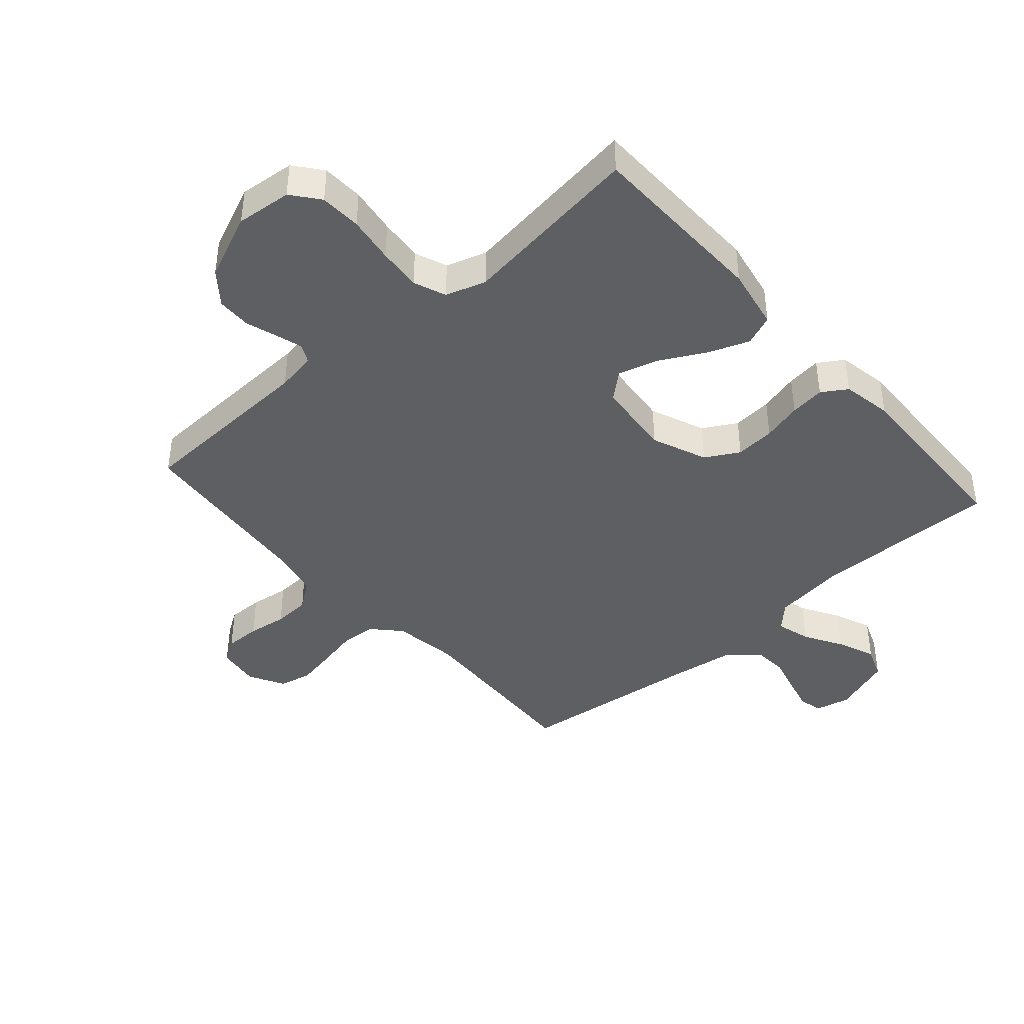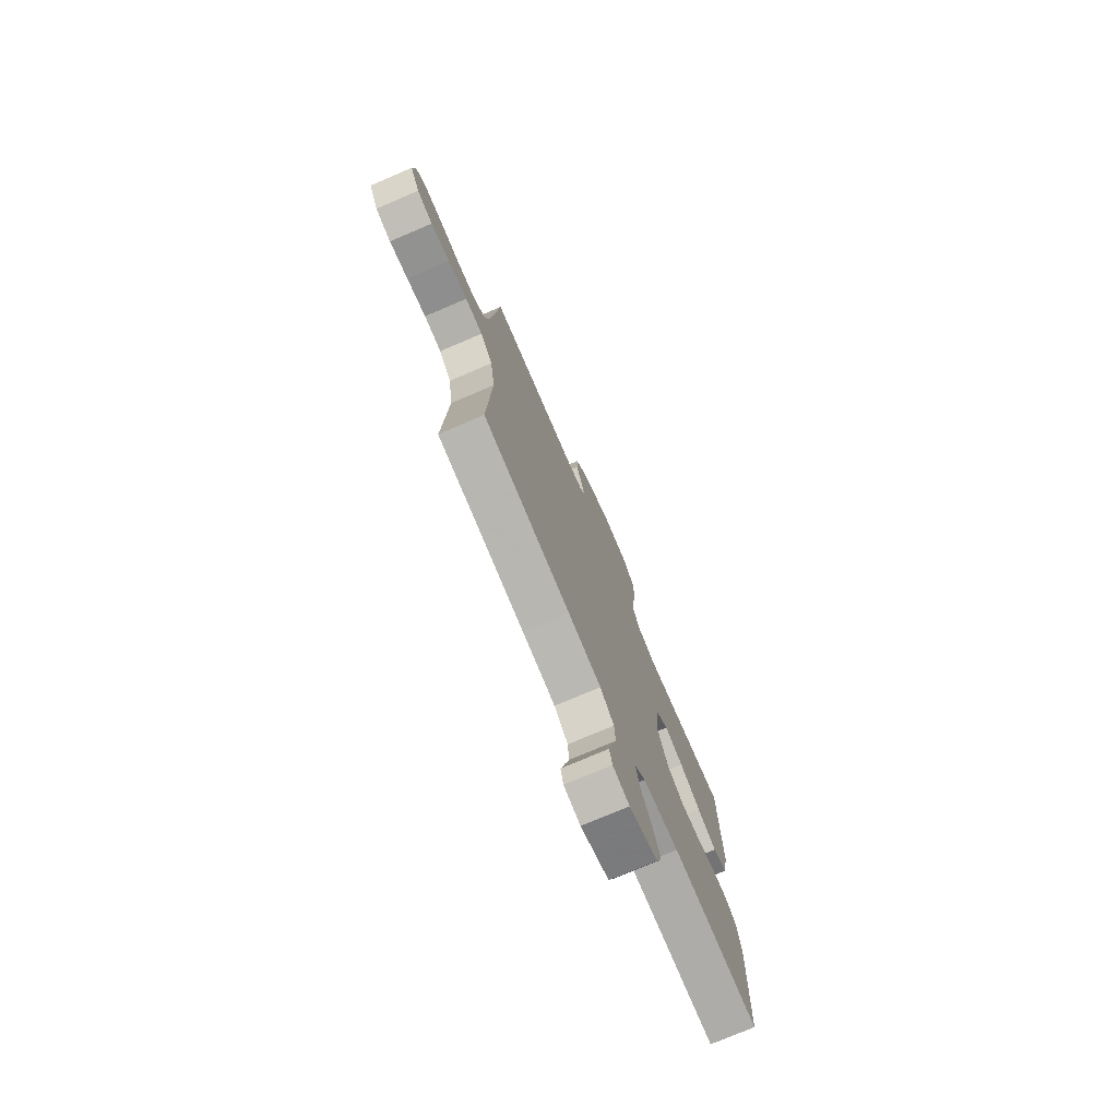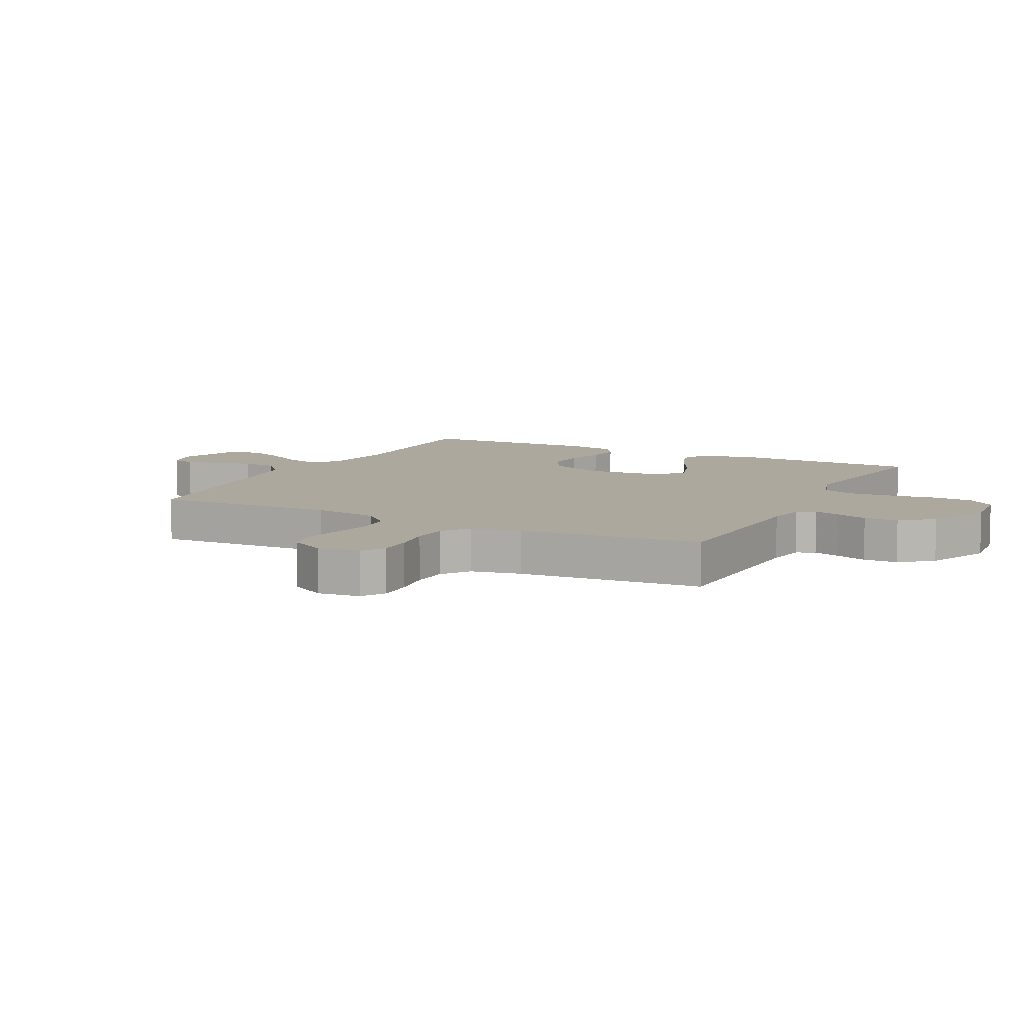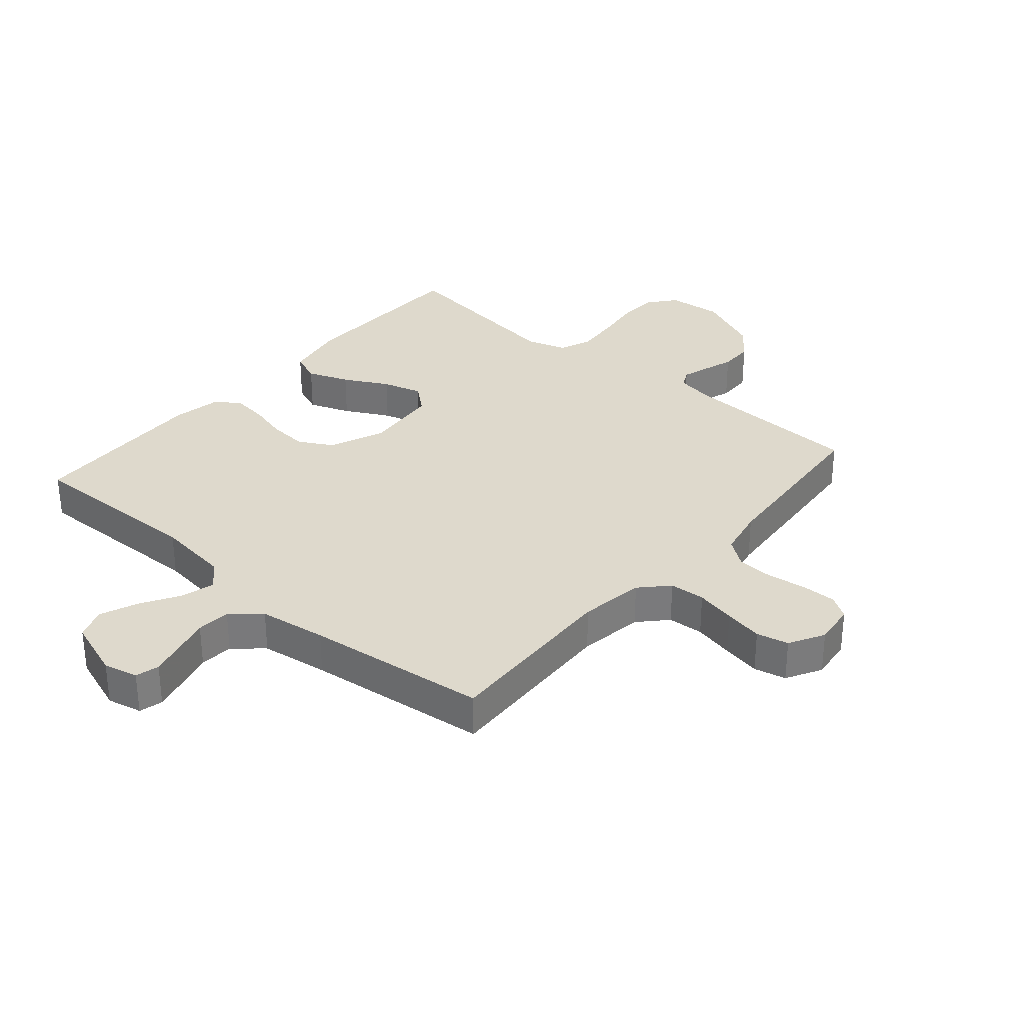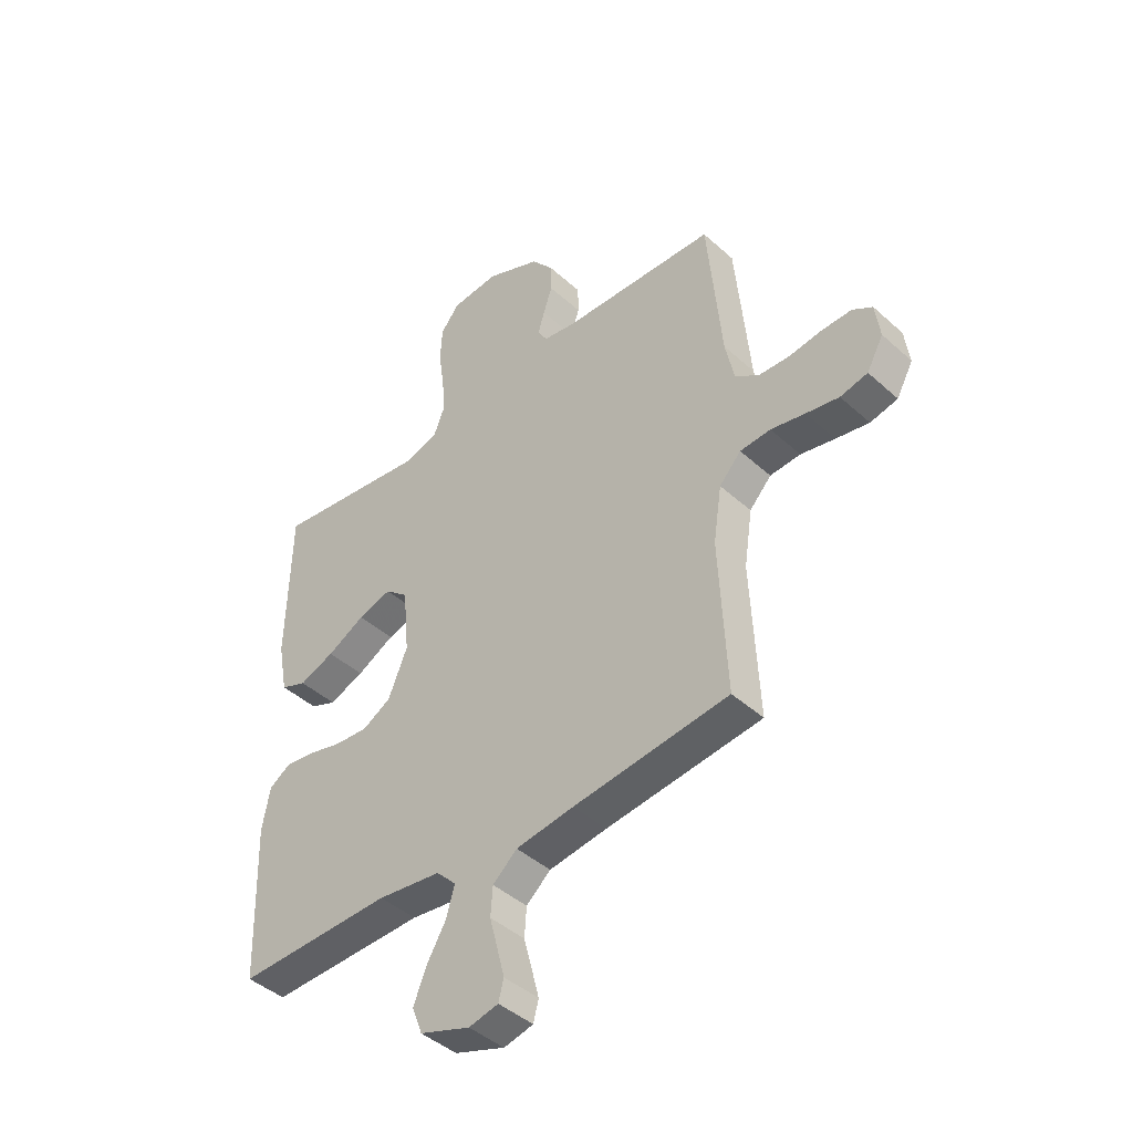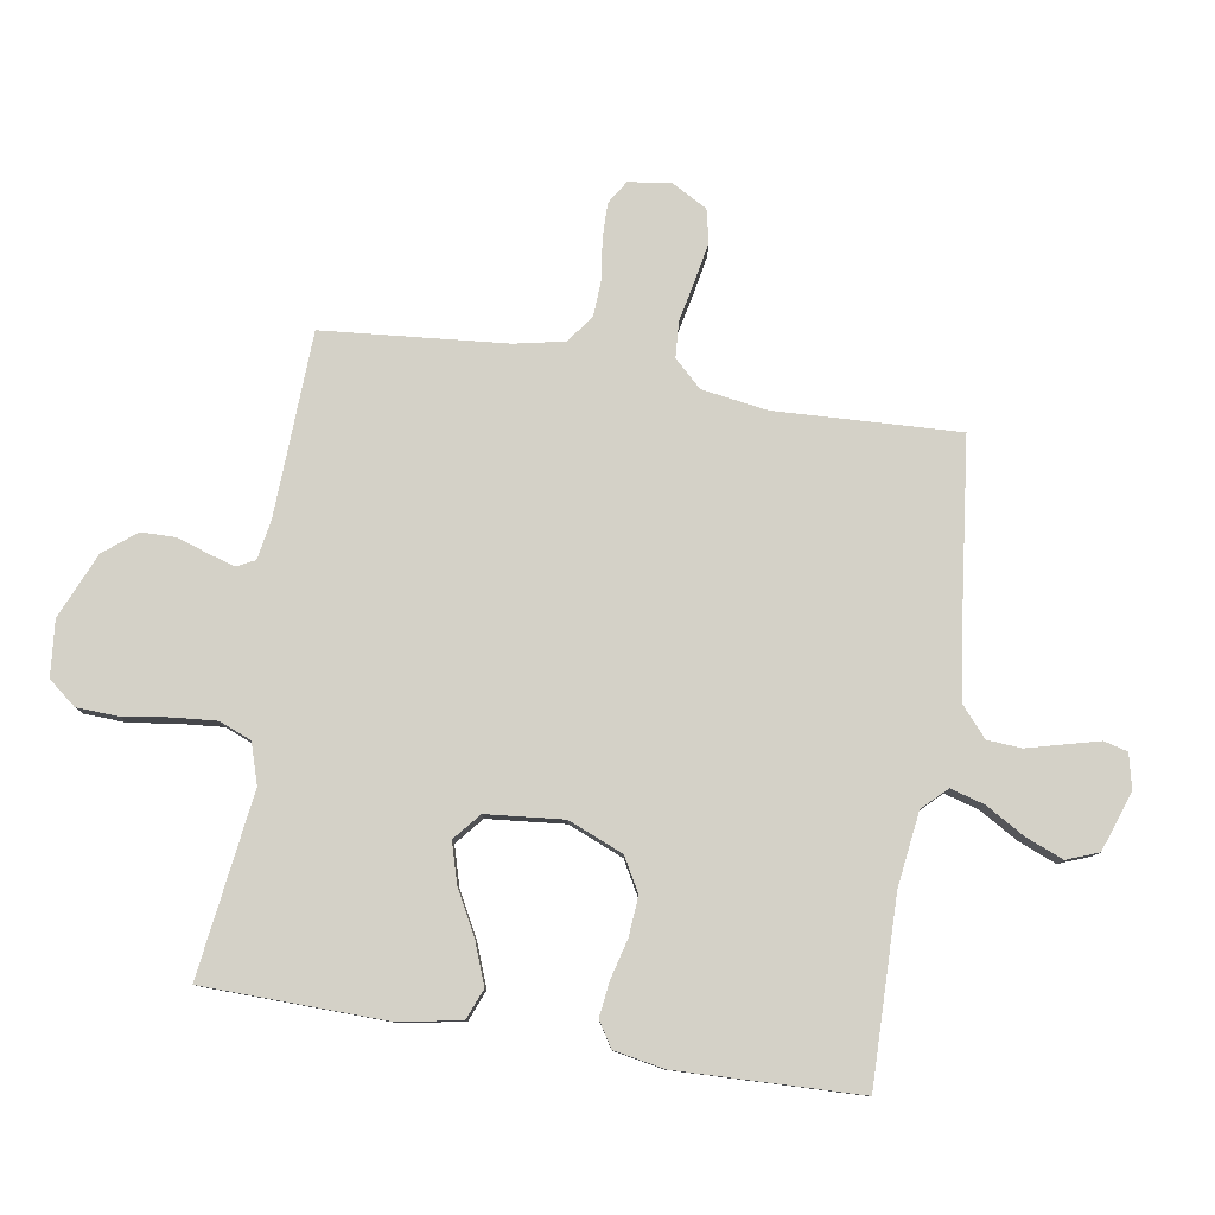
<metadata>
{"format":"obj","ext":"obj","renderer":"f3d","projection":"perspective","resolution":1024,"background":"white","views":[{"elev":-42.0,"azim":41.3,"up":"+Y"},{"elev":-75.7,"azim":-66.9,"up":"+Z"},{"elev":8.7,"azim":-62.9,"up":"+Y"},{"elev":32.2,"azim":-139.2,"up":"+Y"},{"elev":-43.6,"azim":-136.6,"up":"+Z"},{"elev":79.8,"azim":99.2,"up":"+Y"}]}
</metadata>
<code>
v 0.5 0.07 0.5
v 0.506 0.07 0.2
v 0.487 0.07 0.099
v 0.437 0.07 0.079
v 0.369 0.07 0.105
v 0.296 0.07 0.144
v 0.231 0.07 0.163
v 0.187 0.07 0.126
v 0.175 0.07 0
v 0.212 0.07 -0.09
v 0.267 0.07 -0.121
v 0.332 0.07 -0.116
v 0.397 0.07 -0.099
v 0.454 0.07 -0.092
v 0.495 0.07 -0.118
v 0.51 0.07 -0.2
v 0.5 0.07 -0.5
v 0.2 0.07 -0.494
v 0.077 0.07 -0.51
v 0.039 0.07 -0.549
v 0.055 0.07 -0.605
v 0.092 0.07 -0.668
v 0.117 0.07 -0.73
v 0.097 0.07 -0.782
v 0 0.07 -0.816
v -0.057 0.07 -0.803
v -0.067 0.07 -0.764
v -0.053 0.07 -0.709
v -0.037 0.07 -0.648
v -0.041 0.07 -0.592
v -0.088 0.07 -0.551
v -0.2 0.07 -0.535
v -0.5 0.07 -0.5
v -0.486 0.07 -0.2
v -0.502 0.07 -0.093
v -0.544 0.07 -0.048
v -0.603 0.07 -0.044
v -0.669 0.07 -0.058
v -0.733 0.07 -0.07
v -0.786 0.07 -0.058
v -0.818 0.07 0
v -0.809 0.07 0.069
v -0.771 0.07 0.093
v -0.713 0.07 0.092
v -0.649 0.07 0.083
v -0.589 0.07 0.086
v -0.544 0.07 0.119
v -0.527 0.07 0.2
v -0.5 0.07 0.5
v -0.2 0.07 0.512
v -0.135 0.07 0.523
v -0.12 0.07 0.553
v -0.133 0.07 0.596
v -0.15 0.07 0.648
v -0.149 0.07 0.704
v -0.107 0.07 0.757
v 0 0.07 0.803
v 0.091 0.07 0.794
v 0.127 0.07 0.749
v 0.13 0.07 0.681
v 0.119 0.07 0.605
v 0.113 0.07 0.534
v 0.134 0.07 0.481
v 0.2 0.07 0.46
v 0.5 0 0.5
v 0.506 0 0.2
v 0.487 0 0.099
v 0.437 0 0.079
v 0.369 0 0.105
v 0.296 0 0.144
v 0.231 0 0.163
v 0.187 0 0.126
v 0.175 0 0
v 0.212 0 -0.09
v 0.267 0 -0.121
v 0.332 0 -0.116
v 0.397 0 -0.099
v 0.454 0 -0.092
v 0.495 0 -0.118
v 0.51 0 -0.2
v 0.5 0 -0.5
v 0.2 0 -0.494
v 0.077 0 -0.51
v 0.039 0 -0.549
v 0.055 0 -0.605
v 0.092 0 -0.668
v 0.117 0 -0.73
v 0.097 0 -0.782
v 0 0 -0.816
v -0.057 0 -0.803
v -0.067 0 -0.764
v -0.053 0 -0.709
v -0.037 0 -0.648
v -0.041 0 -0.592
v -0.088 0 -0.551
v -0.2 0 -0.535
v -0.5 0 -0.5
v -0.486 0 -0.2
v -0.502 0 -0.093
v -0.544 0 -0.048
v -0.603 0 -0.044
v -0.669 0 -0.058
v -0.733 0 -0.07
v -0.786 0 -0.058
v -0.818 0 0
v -0.809 0 0.069
v -0.771 0 0.093
v -0.713 0 0.092
v -0.649 0 0.083
v -0.589 0 0.086
v -0.544 0 0.119
v -0.527 0 0.2
v -0.5 0 0.5
v -0.2 0 0.512
v -0.135 0 0.523
v -0.12 0 0.553
v -0.133 0 0.596
v -0.15 0 0.648
v -0.149 0 0.704
v -0.107 0 0.757
v 0 0 0.803
v 0.091 0 0.794
v 0.127 0 0.749
v 0.13 0 0.681
v 0.119 0 0.605
v 0.113 0 0.534
v 0.134 0 0.481
v 0.2 0 0.46
f 58 59 60 61
f 58 61 62
f 57 58 62
f 56 57 62 63
f 53 54 55 56
f 52 53 56 63
f 48 49 50
f 47 48 50 51
f 42 43 44 45
f 42 45 46
f 41 42 46
f 40 41 46
f 37 38 39 40
f 37 40 46
f 36 37 46 47
f 32 33 34
f 31 32 34 35
f 30 31 35
f 26 27 28 29
f 24 25 26 29
f 24 29 30
f 21 22 23 24
f 20 21 24 30
f 19 20 30 35
f 15 16 17 18
f 12 13 14 15
f 11 12 15 18
f 10 11 18 19
f 3 4 5 6
f 3 6 7
f 64 1 2 3
f 64 3 7
f 51 52 63 64
f 51 64 7 8
f 47 51 8 9
f 19 35 36 47
f 9 10 19 47
f 125 124 123 122
f 126 125 122
f 126 122 121
f 127 126 121 120
f 120 119 118 117
f 127 120 117 116
f 114 113 112
f 115 114 112 111
f 109 108 107 106
f 110 109 106
f 110 106 105
f 110 105 104
f 104 103 102 101
f 110 104 101
f 111 110 101 100
f 98 97 96
f 99 98 96 95
f 99 95 94
f 93 92 91 90
f 93 90 89 88
f 94 93 88
f 88 87 86 85
f 94 88 85 84
f 99 94 84 83
f 82 81 80 79
f 79 78 77 76
f 82 79 76 75
f 83 82 75 74
f 70 69 68 67
f 71 70 67
f 67 66 65 128
f 71 67 128
f 128 127 116 115
f 72 71 128 115
f 73 72 115 111
f 111 100 99 83
f 111 83 74 73
f 1 65 66 2
f 2 66 67 3
f 3 67 68 4
f 4 68 69 5
f 5 69 70 6
f 6 70 71 7
f 7 71 72 8
f 8 72 73 9
f 9 73 74 10
f 10 74 75 11
f 11 75 76 12
f 12 76 77 13
f 13 77 78 14
f 14 78 79 15
f 15 79 80 16
f 16 80 81 17
f 17 81 82 18
f 18 82 83 19
f 19 83 84 20
f 20 84 85 21
f 21 85 86 22
f 22 86 87 23
f 23 87 88 24
f 24 88 89 25
f 25 89 90 26
f 26 90 91 27
f 27 91 92 28
f 28 92 93 29
f 29 93 94 30
f 30 94 95 31
f 31 95 96 32
f 32 96 97 33
f 33 97 98 34
f 34 98 99 35
f 35 99 100 36
f 36 100 101 37
f 37 101 102 38
f 38 102 103 39
f 39 103 104 40
f 40 104 105 41
f 41 105 106 42
f 42 106 107 43
f 43 107 108 44
f 44 108 109 45
f 45 109 110 46
f 46 110 111 47
f 47 111 112 48
f 48 112 113 49
f 49 113 114 50
f 50 114 115 51
f 51 115 116 52
f 52 116 117 53
f 53 117 118 54
f 54 118 119 55
f 55 119 120 56
f 56 120 121 57
f 57 121 122 58
f 58 122 123 59
f 59 123 124 60
f 60 124 125 61
f 61 125 126 62
f 62 126 127 63
f 63 127 128 64
f 64 128 65 1

</code>
